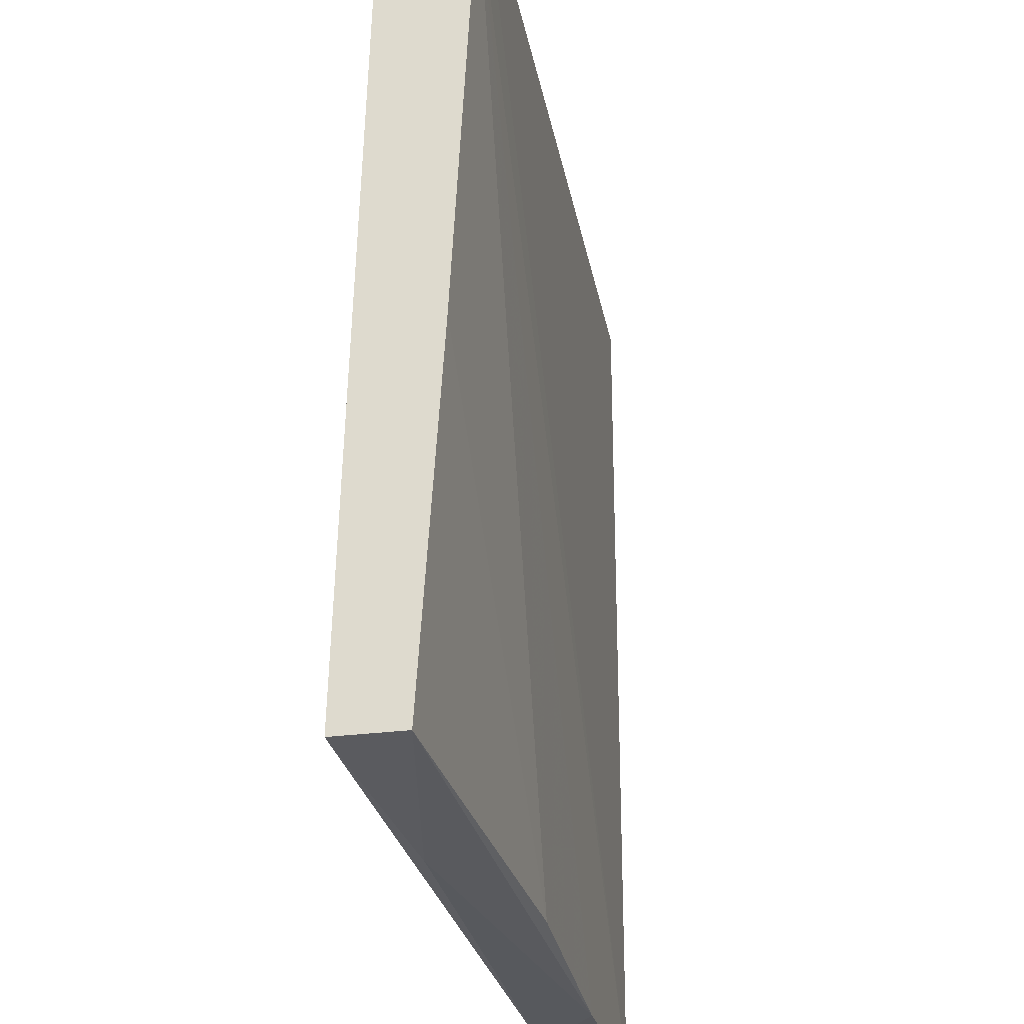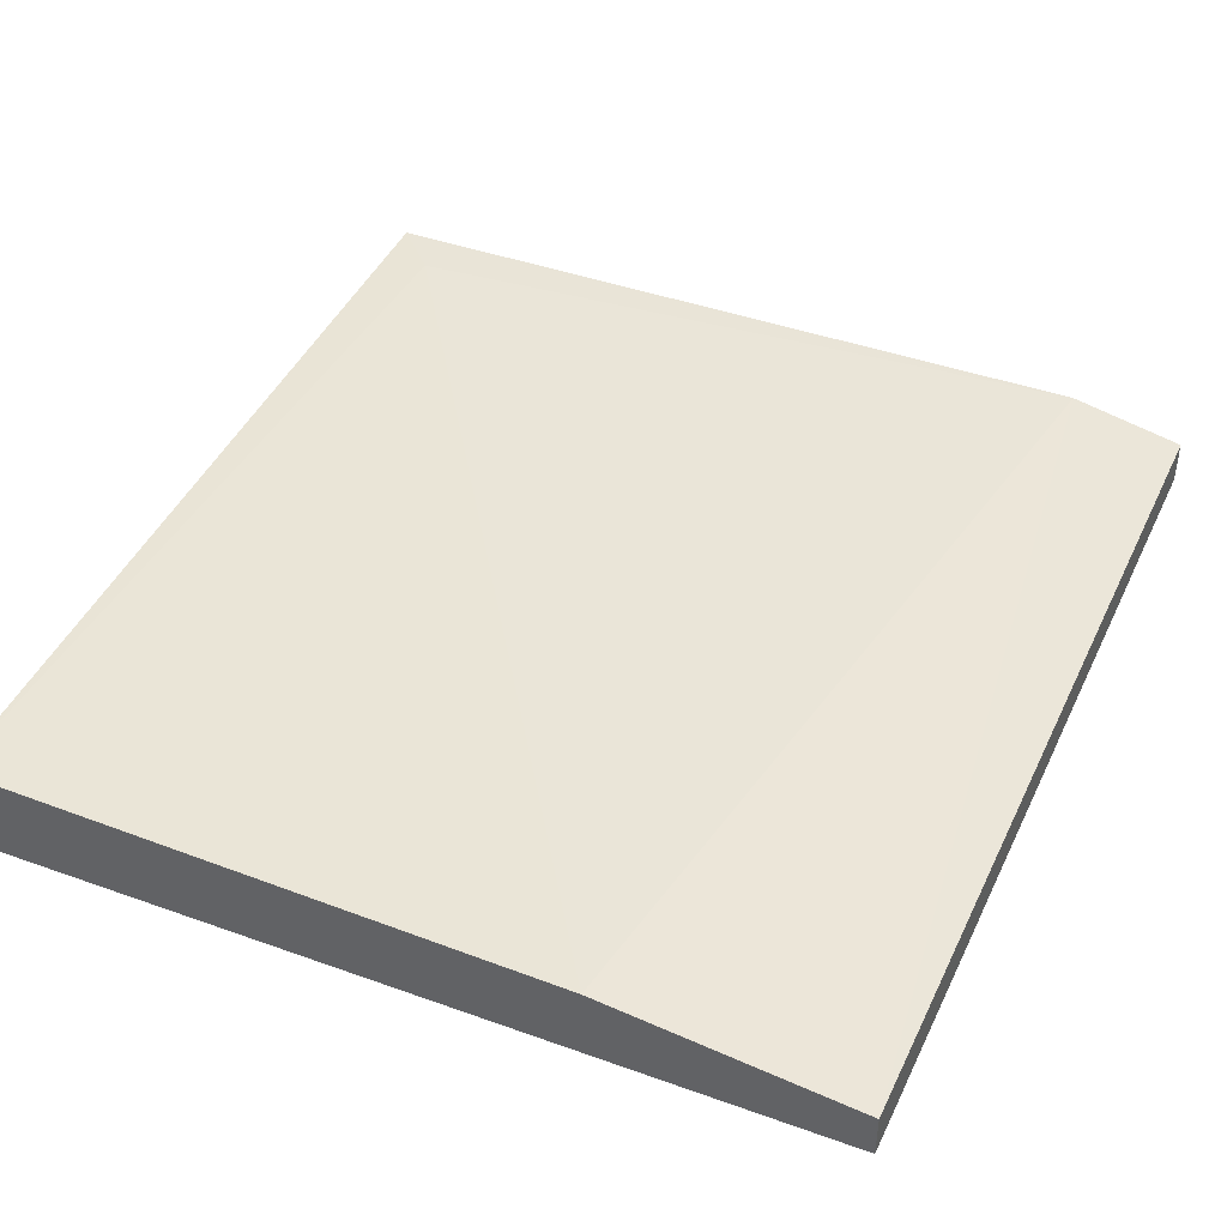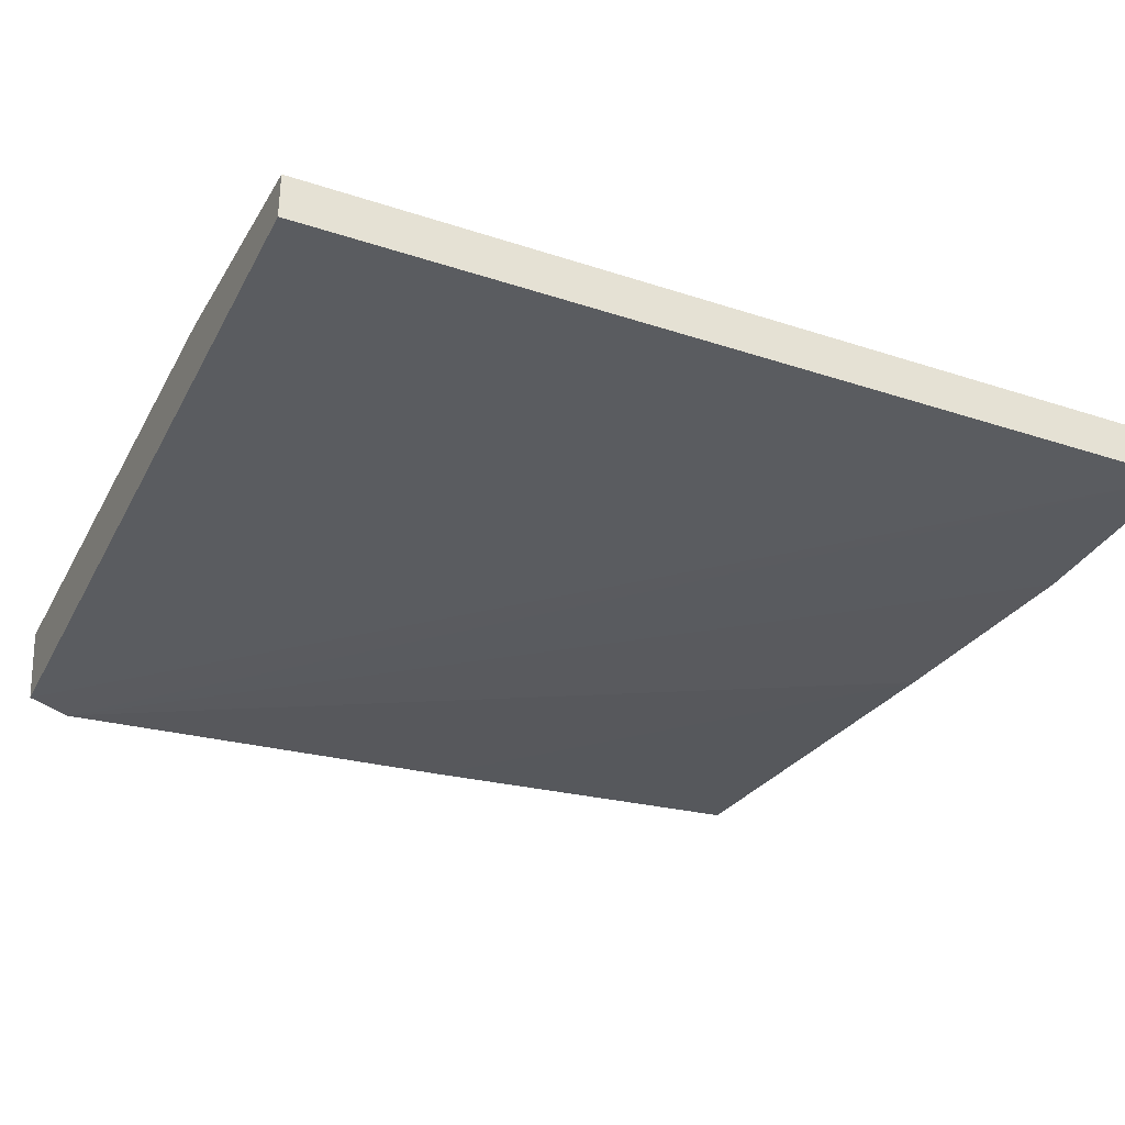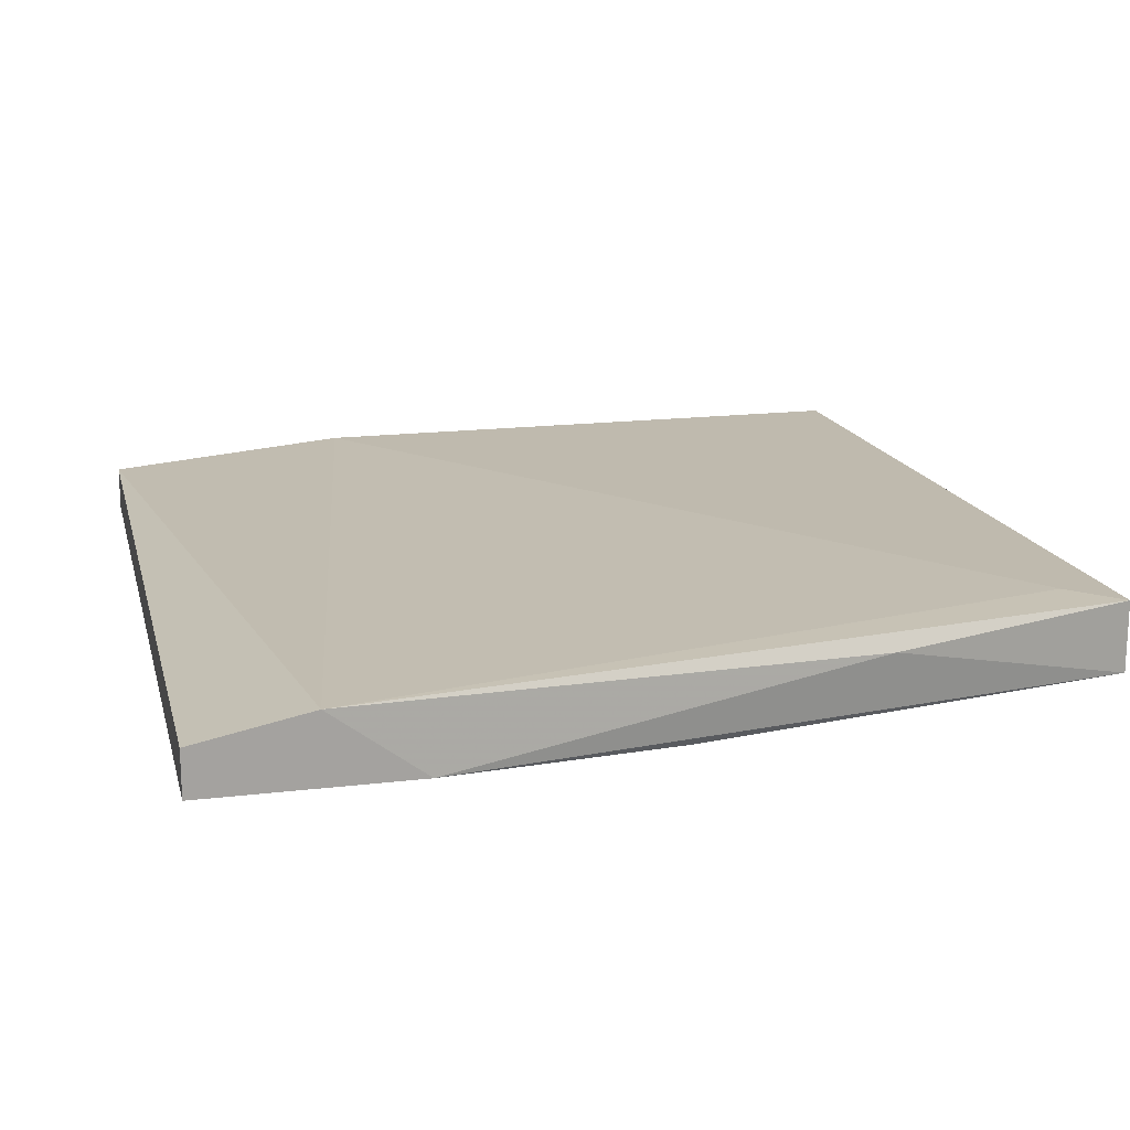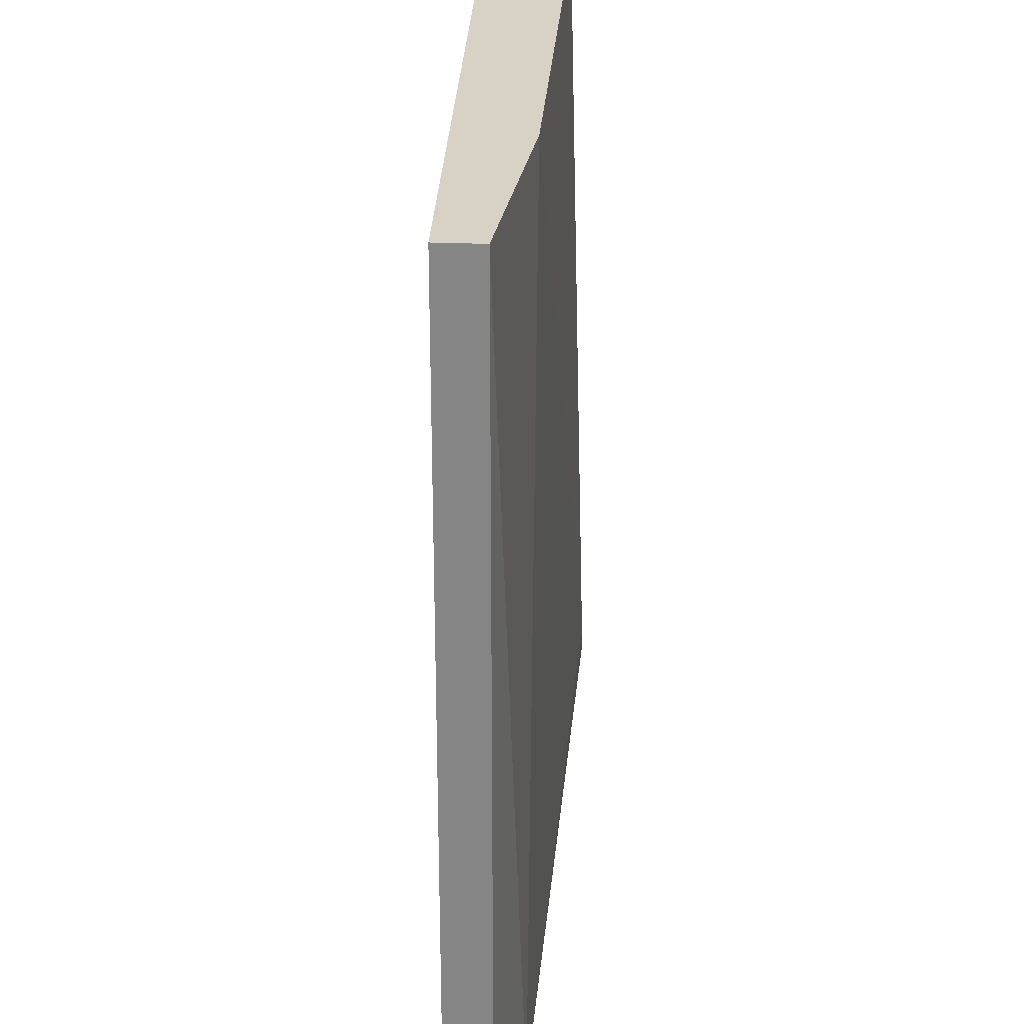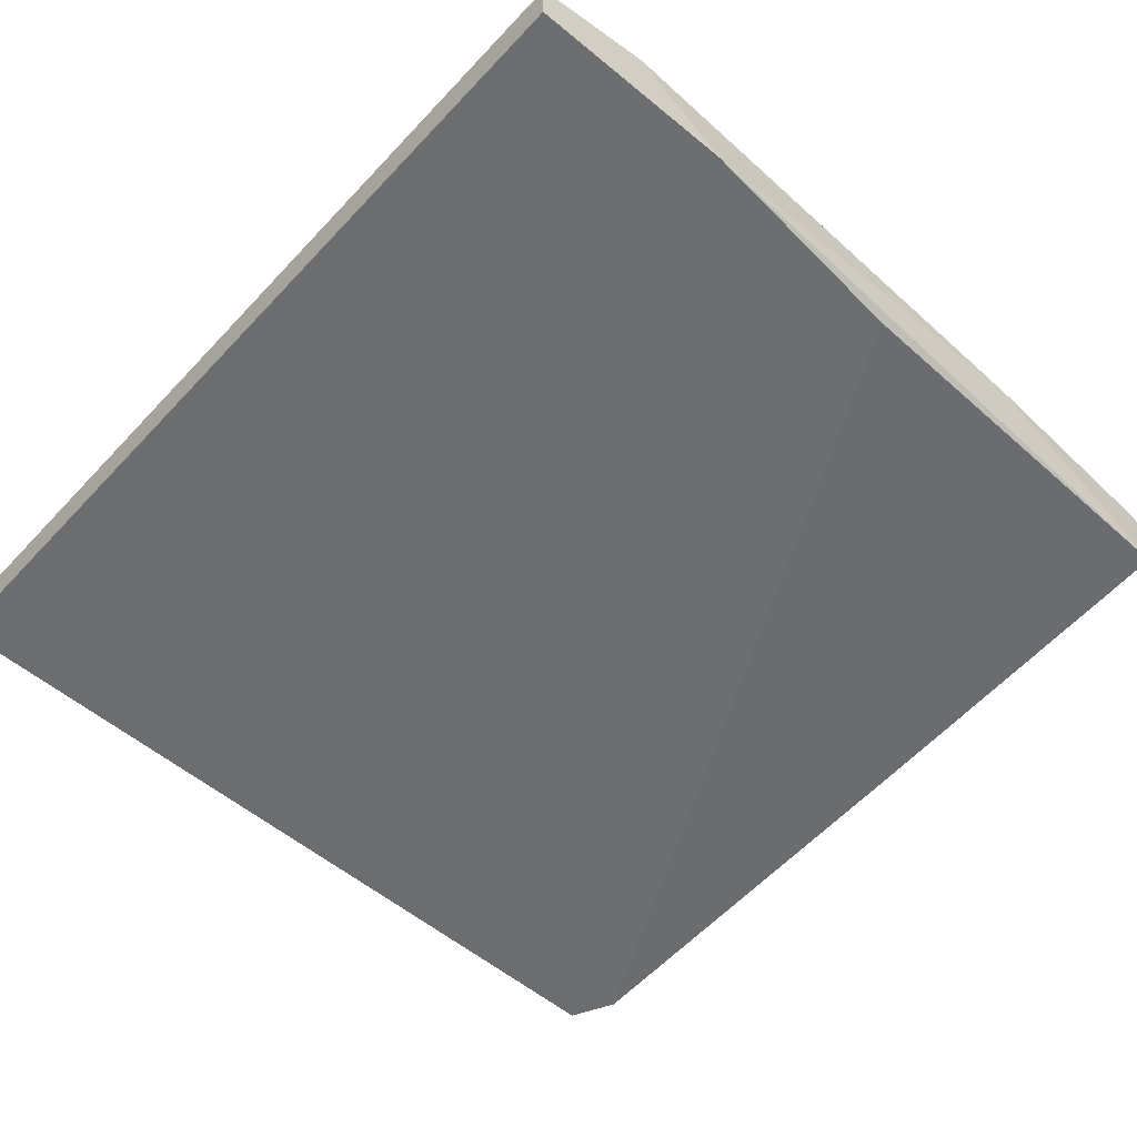
<metadata>
{"format":"obj","ext":"obj","renderer":"f3d","projection":"perspective","resolution":1024,"background":"white","views":[{"elev":-27.3,"azim":101.8,"up":"+Y"},{"elev":43.2,"azim":-155.9,"up":"+Z"},{"elev":-32.8,"azim":-114.5,"up":"+Z"},{"elev":17.2,"azim":-13.4,"up":"+Z"},{"elev":27.6,"azim":-86.2,"up":"+Y"},{"elev":-52.9,"azim":-41.5,"up":"+Z"}]}
</metadata>
<code>
v 0.02319 -0.04391 0.03387
v 0.03311 -0.04391 0.03759
v 0.01079 -0.04515 0.03387
v -0.000373 0.003224 0.03635
v -0.000373 0.003224 0.03387
v -0.000373 -0.04515 0.03635
v -0.000373 -0.04515 0.03387
v 0.04303 -0.04019 0.03883
v 0.01328 0.003224 0.03759
v 0.04552 -0.04267 0.03511
v 0.04552 -0.04267 0.03883
v 0.04552 0.000743 0.03263
v 0.04552 0.003224 0.03759
v 0.04552 -0.02282 0.03387
v 0.005831 -0.04515 0.03759
v 0.04427 0.003224 0.03263
f 1 12 14
f 16 4 13
f 7 3 15
f 16 7 5
f 4 16 5
f 7 4 5
f 8 13 9
f 13 4 9
f 15 8 9
f 4 15 9
f 13 8 11
f 10 13 11
f 8 15 11
f 4 7 6
f 7 15 6
f 15 4 6
f 10 3 1
f 3 7 12
f 7 16 12
f 16 13 12
f 13 10 12
f 1 3 12
f 3 10 2
f 15 3 2
f 10 11 2
f 11 15 2
f 10 1 14
f 12 10 14

</code>
